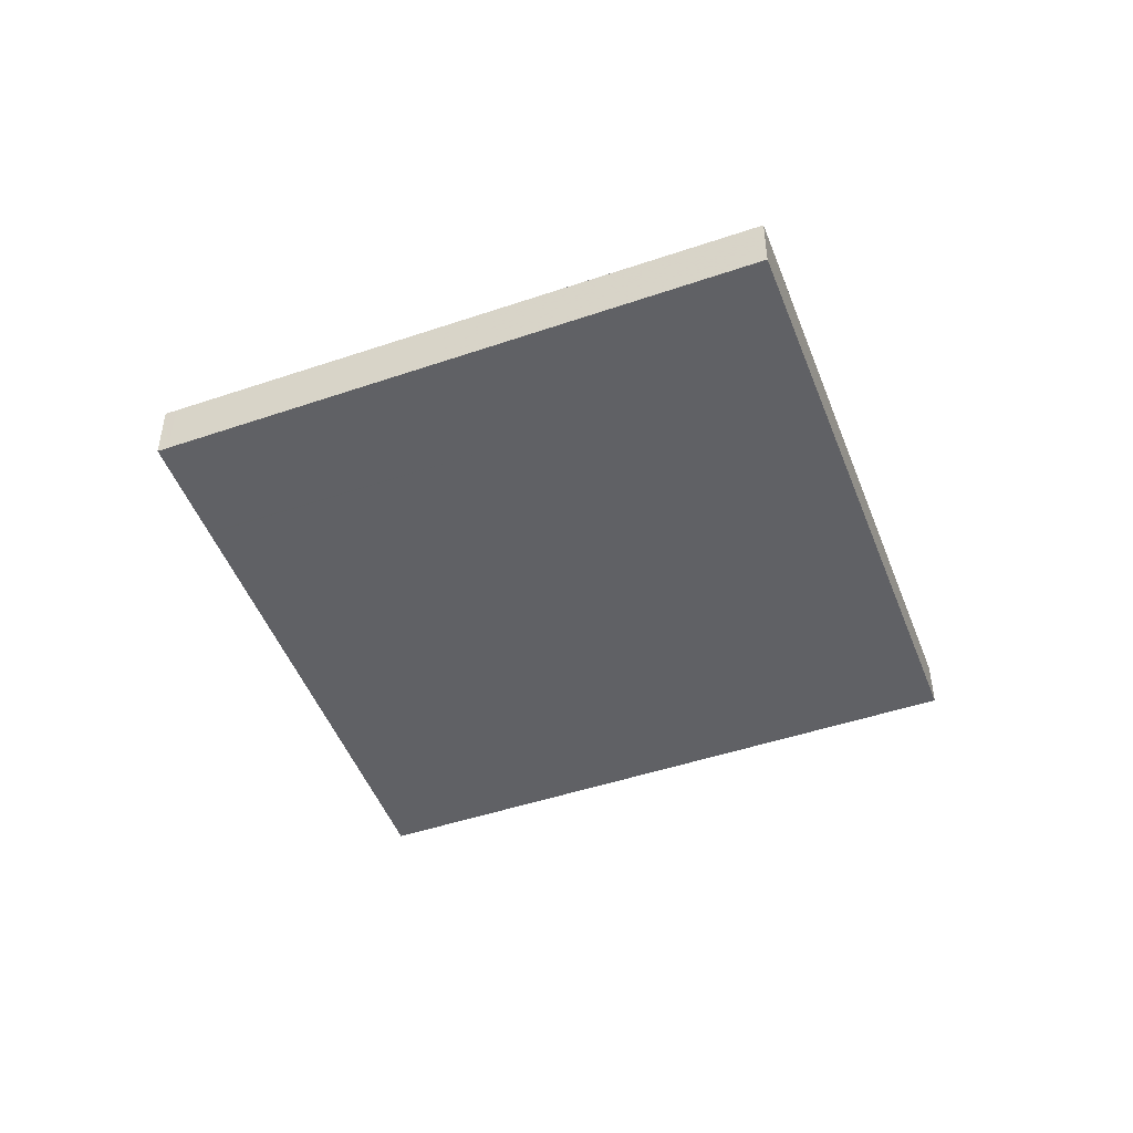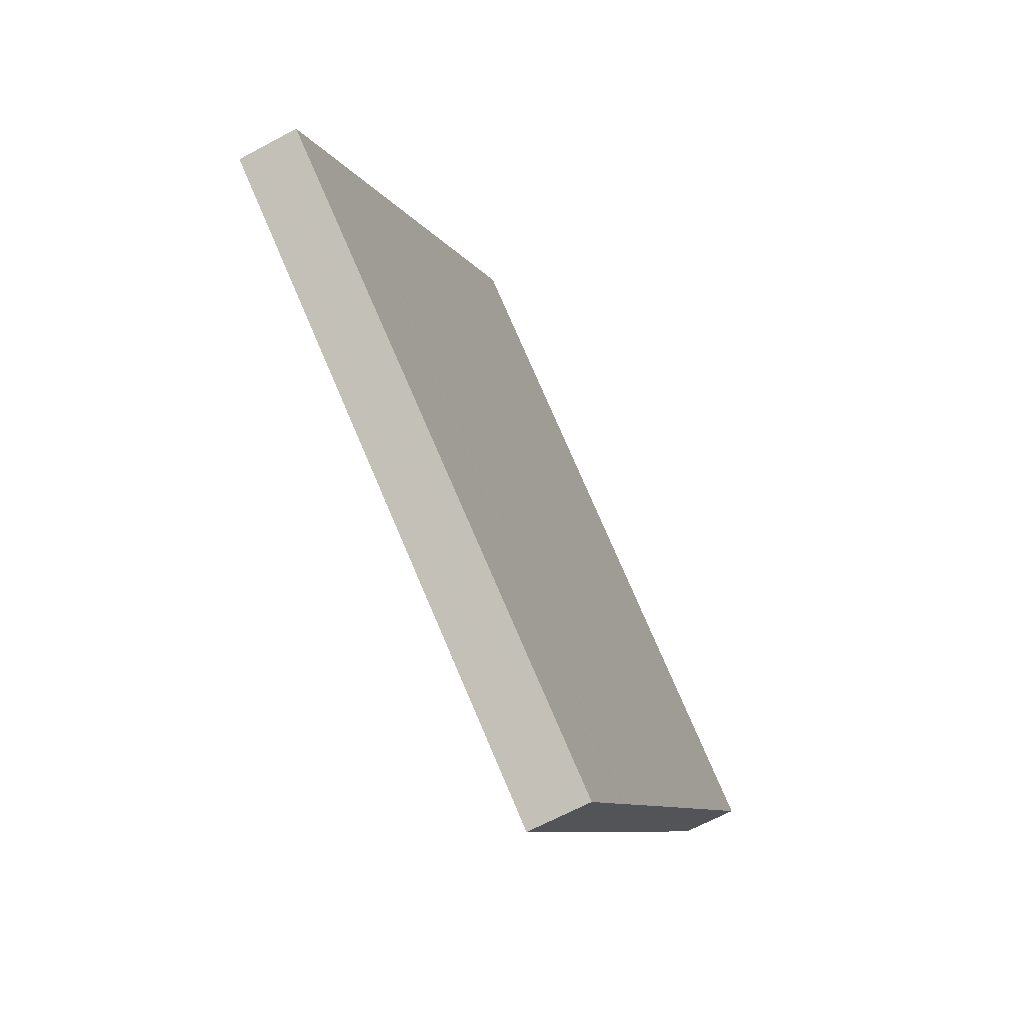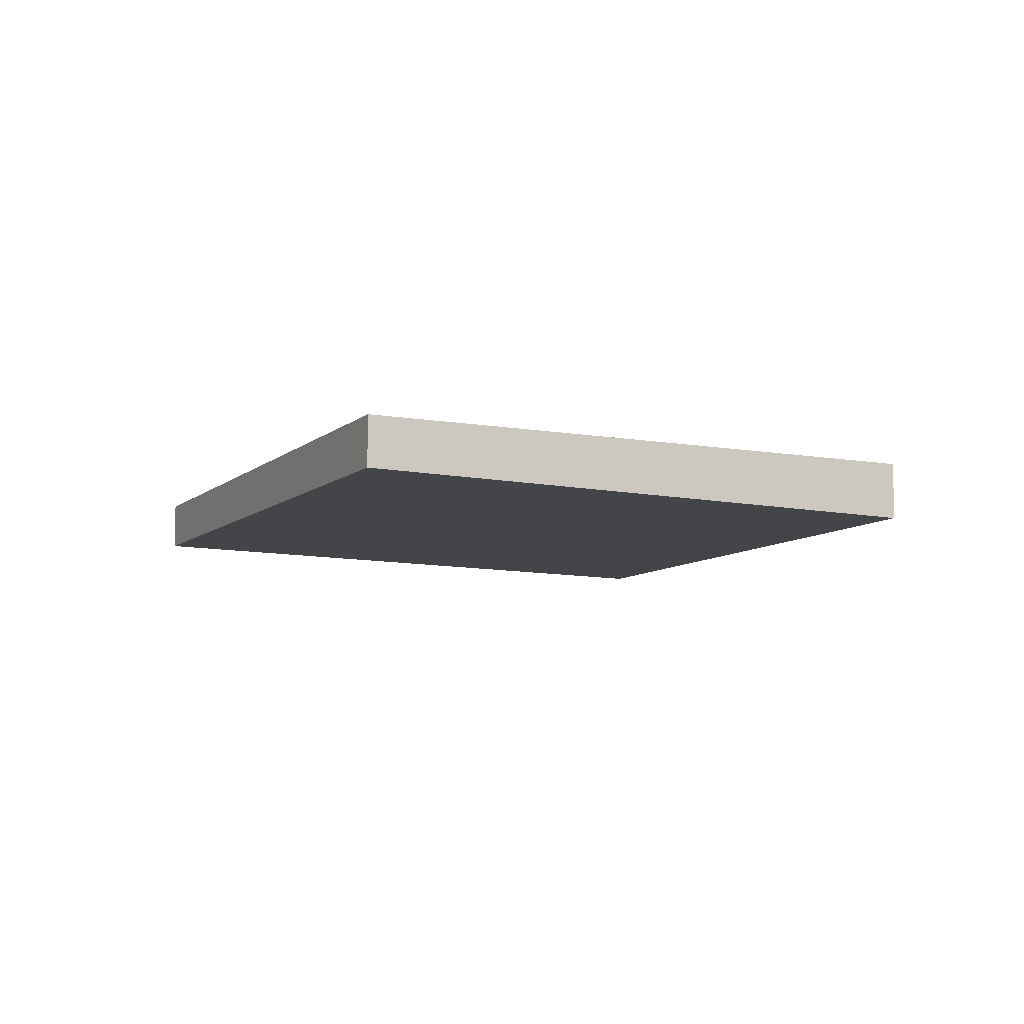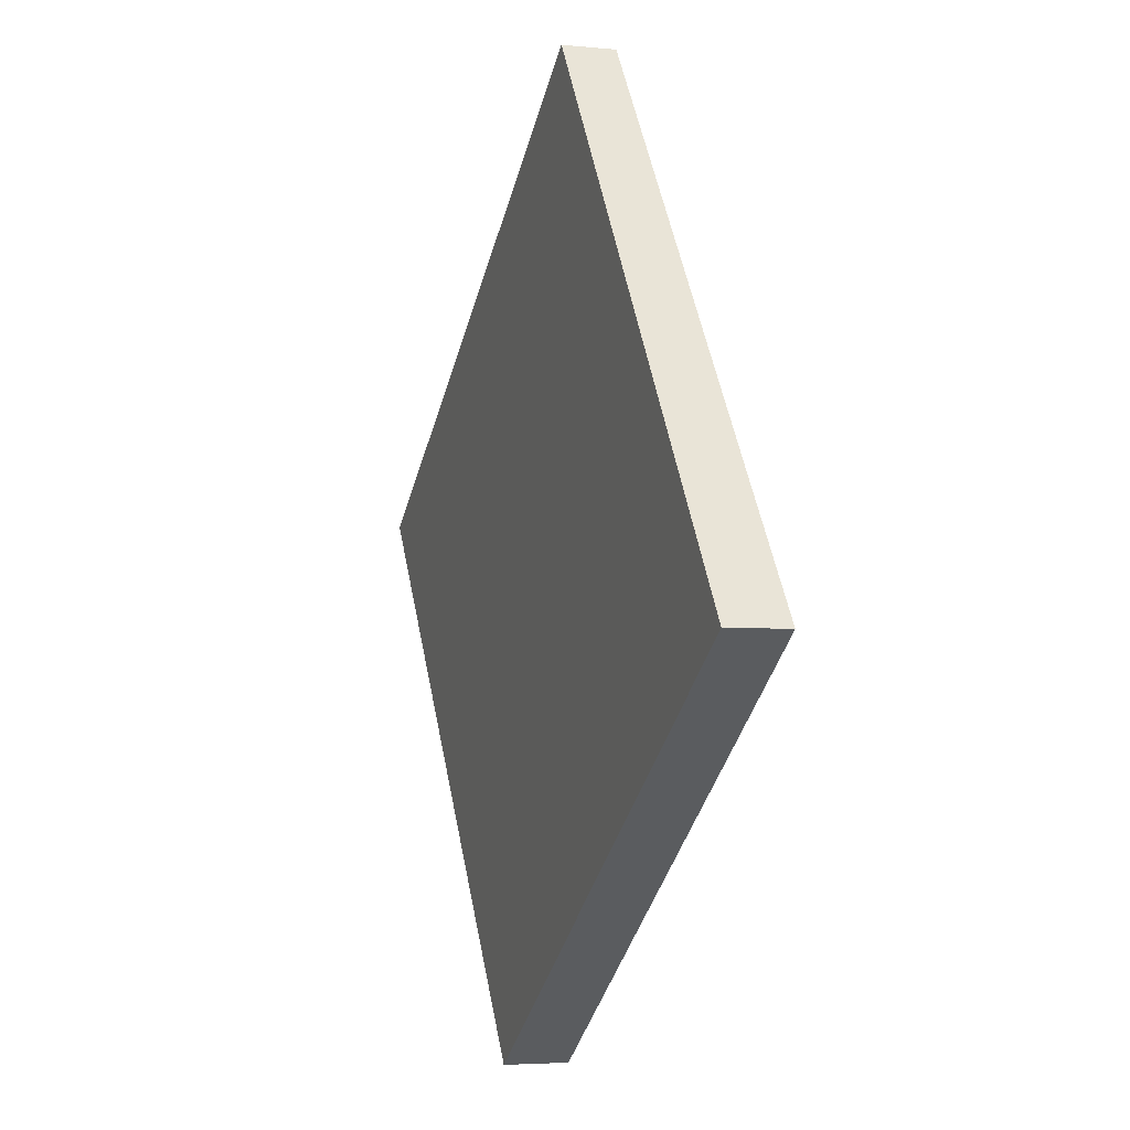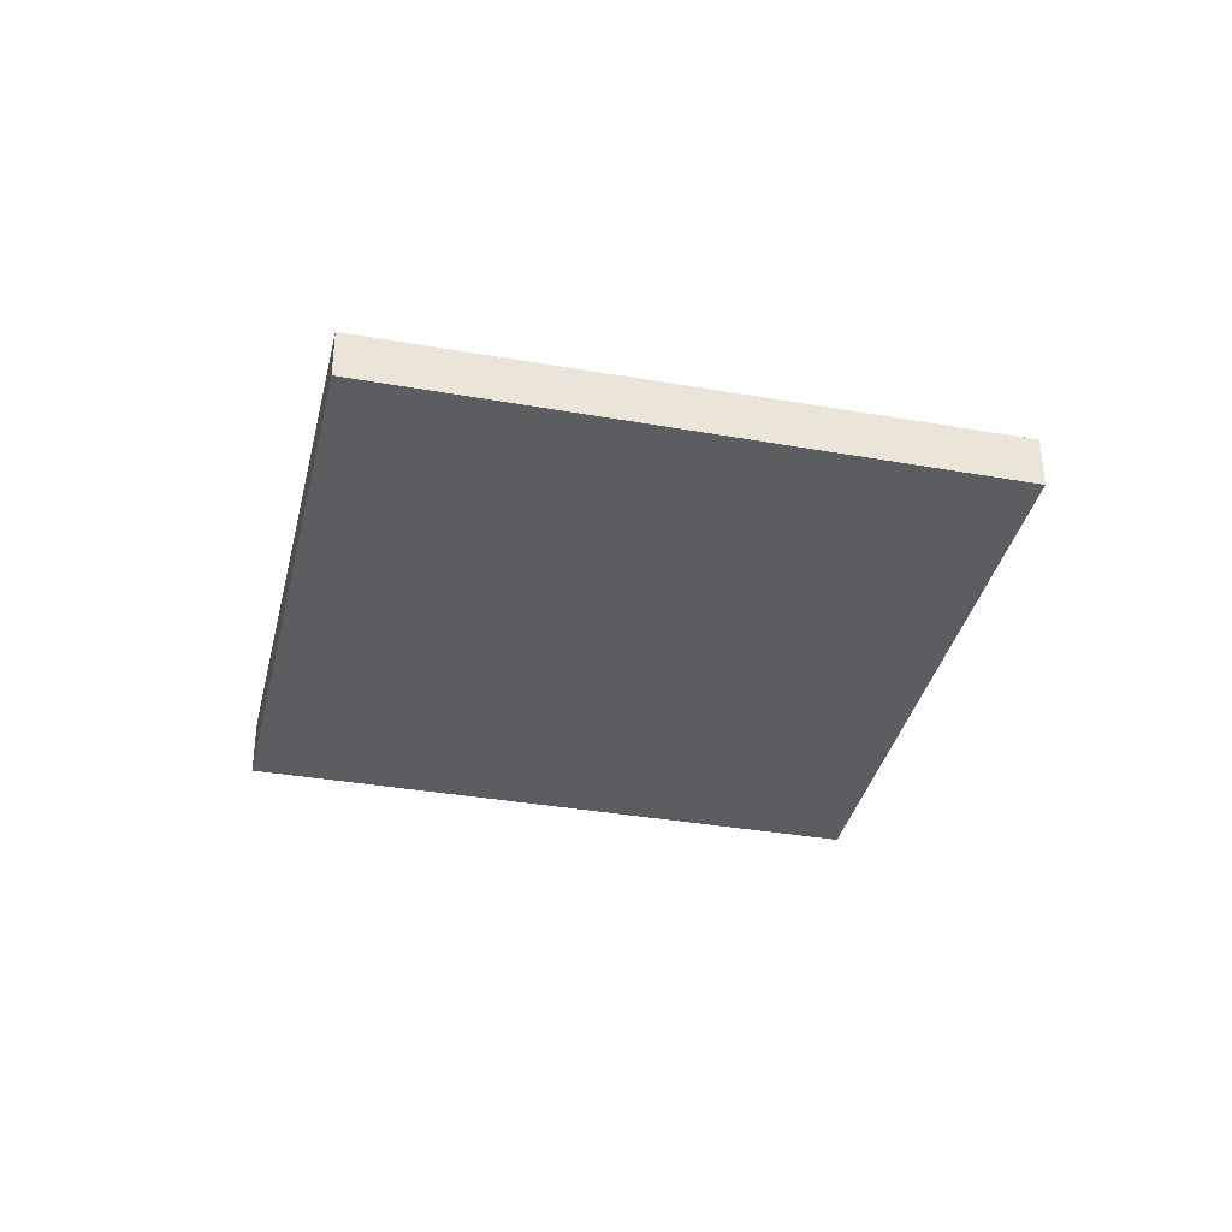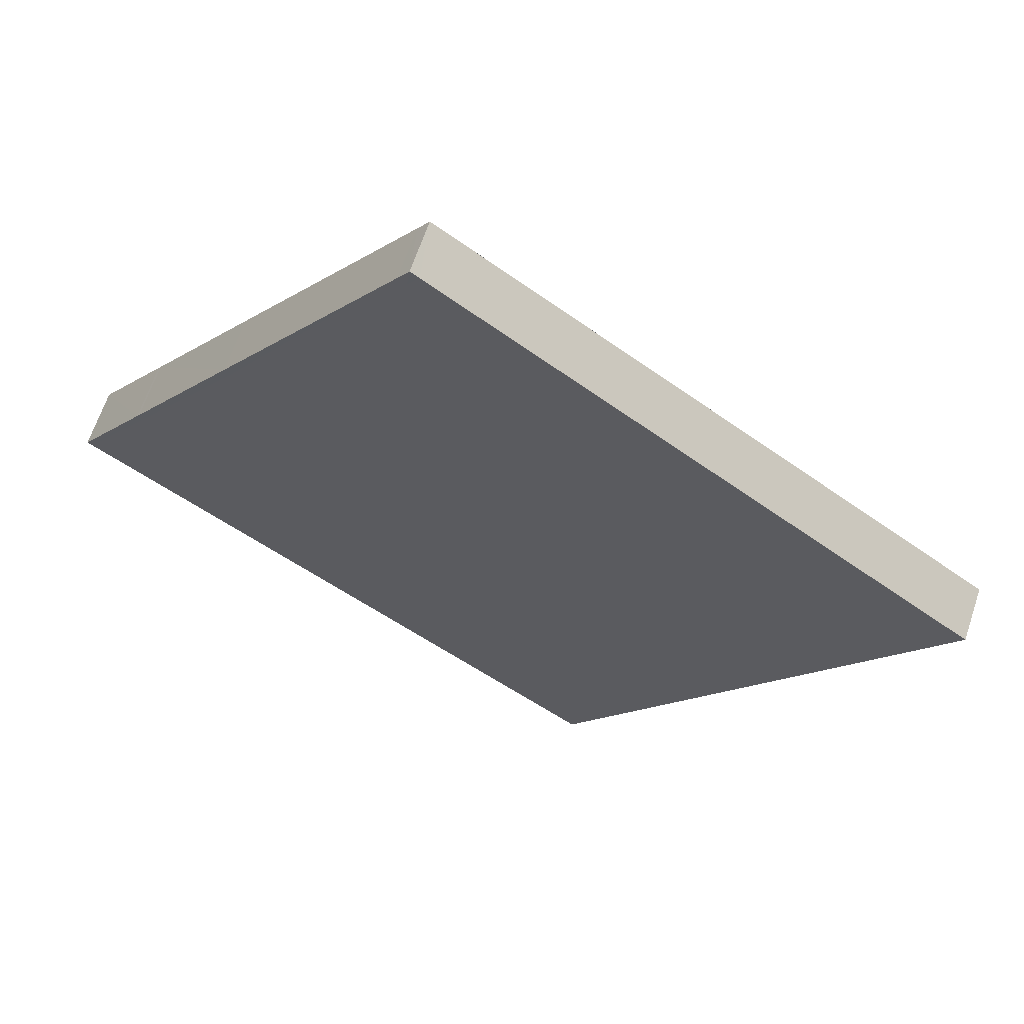
<metadata>
{"format":"obj","ext":"obj","renderer":"f3d","projection":"perspective","resolution":1024,"background":"white","views":[{"elev":-48.1,"azim":55.6,"up":"+Z"},{"elev":-65.1,"azim":118.5,"up":"+Y"},{"elev":-8.8,"azim":-80.6,"up":"+Z"},{"elev":-4.2,"azim":71.5,"up":"+Y"},{"elev":-35.8,"azim":-157.7,"up":"+Z"},{"elev":64.7,"azim":-161.6,"up":"+Y"}]}
</metadata>
<code>
v -2247 -1676 -0.234
v -2248 -1674 -0.204
v -2246 -1673 -0.1925
v -2245 -1675 -0.2229
v -2246 -1675 -0.2286
v -2247 -1673 -0.1984
v -2247 -1675 -0.2194
v -2246 -1674 -0.214
v -2245 -1674 -0.2083
v -2246 -1675 -0.2229
v -2247 -1676 -0.2284
v -2245 -1674 -0.217
v -2245 -1674 -0.2171
v -2245 -1675 -0.223
v -2245 -1674 -0.2084
v -2246 -1673 -0.1927
v -2247 -1674 -0.1994
v -2248 -1674 -0.205
v -2246 -1673 -0.1937
v -2246 -1673 -0.1935
v -2247 -1676 -0.2282
v -2247 -1675 -0.2192
v -2248 -1674 -0.2047
v -2248 -1674 -0.2037
v -2247 -1676 -0.2338
v -2247 -1676 -0.2281
v -2246 -1675 -0.2254
v -2246 -1675 -0.223
v -2245 -1674 -0.2174
v -2245 -1674 -0.2172
v -2247 -1676 -0.2284
v -2247 -1676 -0.2284
v -2247 -1676 -0.234
v -2247 -1676 2.776e-17
v -2247 -1676 -2.776e-17
v -2248 -1674 -0.2037
v -2248 -1674 -0.204
v -2248 -1674 -2.776e-17
v -2248 -1674 -2.776e-17
v -2246 -1673 -0.1935
v -2246 -1673 -0.1925
v -2246 -1673 0
v -2246 -1673 0
v -2245 -1675 -0.223
v -2245 -1675 -0.2229
v -2245 -1675 0
v -2245 -1675 2.776e-17
v -2247 -1676 -0.2338
v -2246 -1675 -0.2286
v -2246 -1675 2.776e-17
v -2247 -1676 0
v -2246 -1673 -0.1927
v -2247 -1673 -0.1984
v -2247 -1673 0
v -2246 -1673 0
v -2248 -1674 -0.205
v -2247 -1675 -0.2194
v -2247 -1675 0
v -2248 -1674 0
v -2245 -1674 -0.217
v -2245 -1674 -0.2083
v -2245 -1674 0
v -2245 -1674 0
v -2247 -1676 -0.2284
v -2247 -1676 -0.2284
v -2247 -1676 -2.776e-17
v -2247 -1676 0
v -2245 -1674 -0.2172
v -2245 -1674 -0.217
v -2245 -1674 0
v -2245 -1674 0
v -2246 -1675 -0.2286
v -2245 -1675 -0.223
v -2245 -1675 2.776e-17
v -2246 -1675 2.776e-17
v -2246 -1673 -0.1925
v -2246 -1673 -0.1927
v -2246 -1673 0
v -2246 -1673 0
v -2248 -1674 -0.204
v -2248 -1674 -0.205
v -2248 -1674 0
v -2248 -1674 -2.776e-17
v -2245 -1674 -0.2083
v -2246 -1673 -0.1935
v -2246 -1673 0
v -2245 -1674 0
v -2247 -1673 -0.1984
v -2248 -1674 -0.2037
v -2248 -1674 -2.776e-17
v -2247 -1673 0
v -2247 -1676 -0.234
v -2247 -1676 -0.2338
v -2247 -1676 0
v -2247 -1676 2.776e-17
v -2245 -1675 -0.2229
v -2245 -1674 -0.2172
v -2245 -1674 0
v -2245 -1675 0
v -2247 -1675 -0.2194
v -2247 -1676 -0.2284
v -2247 -1676 0
v -2247 -1675 0
v -2247 -1676 0
v -2248 -1674 0
v -2246 -1673 0
v -2245 -1675 0
f 13 10 8 15
f 27 21 26
f 24 6 17 23
f 17 6 16 19
f 28 5 25 21 27
f 29 14 5 28
f 30 4 14 29
f 15 9 12 13
f 19 16 3 20
f 23 17 8 22
f 19 15 8 17
f 20 9 15 19
f 26 21 11 31
f 23 18 2 24
f 25 1 11 21
f 22 7 18 23
f 26 22 8 10 27
f 27 10 28
f 28 10 13 29
f 29 13 12 30
f 31 7 22 26
f 33 34 35 32
f 37 38 39 36
f 41 42 43 40
f 45 46 47 44
f 49 50 51 48
f 53 54 55 52
f 57 58 59 56
f 61 62 63 60
f 65 66 67 64
f 69 70 71 68
f 73 74 75 72
f 77 78 79 76
f 81 82 83 80
f 85 86 87 84
f 89 90 91 88
f 93 94 95 92
f 97 98 99 96
f 101 102 103 100
f 105 106 107 104

</code>
